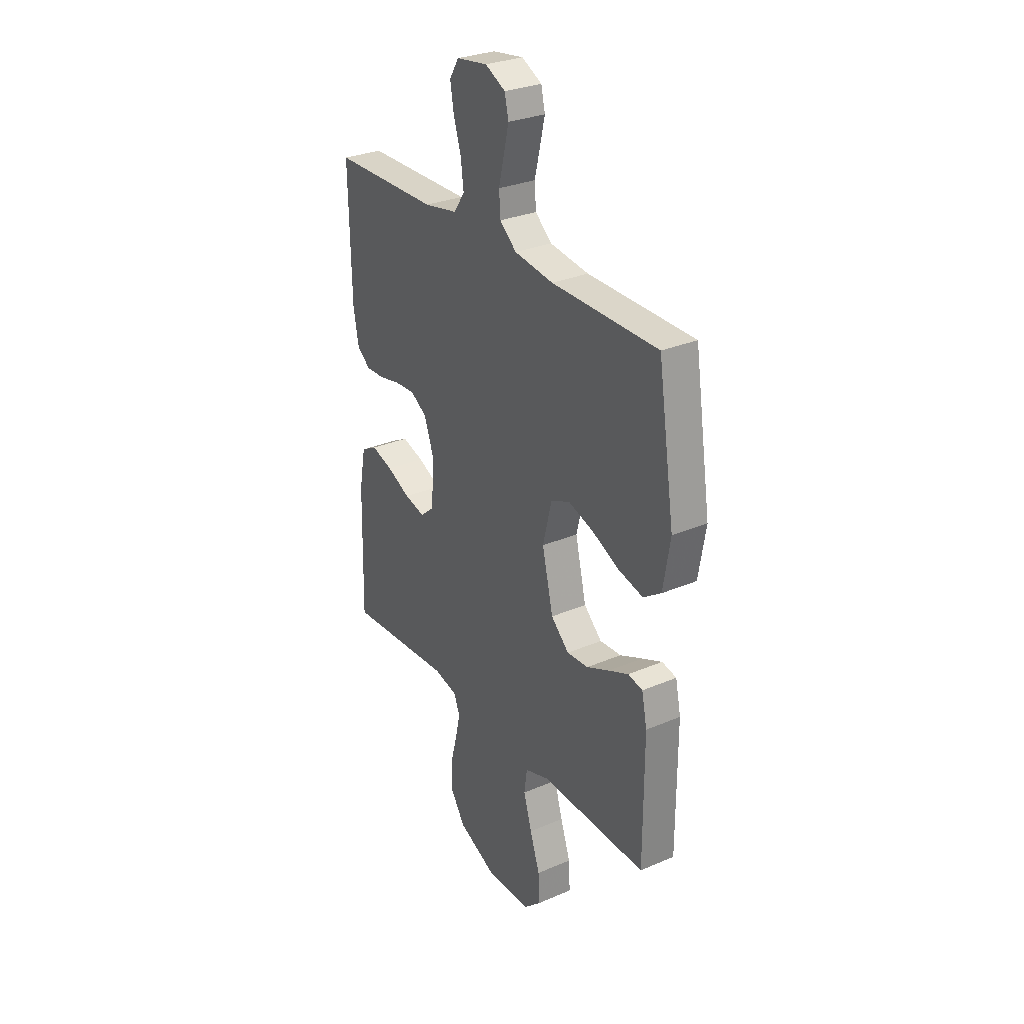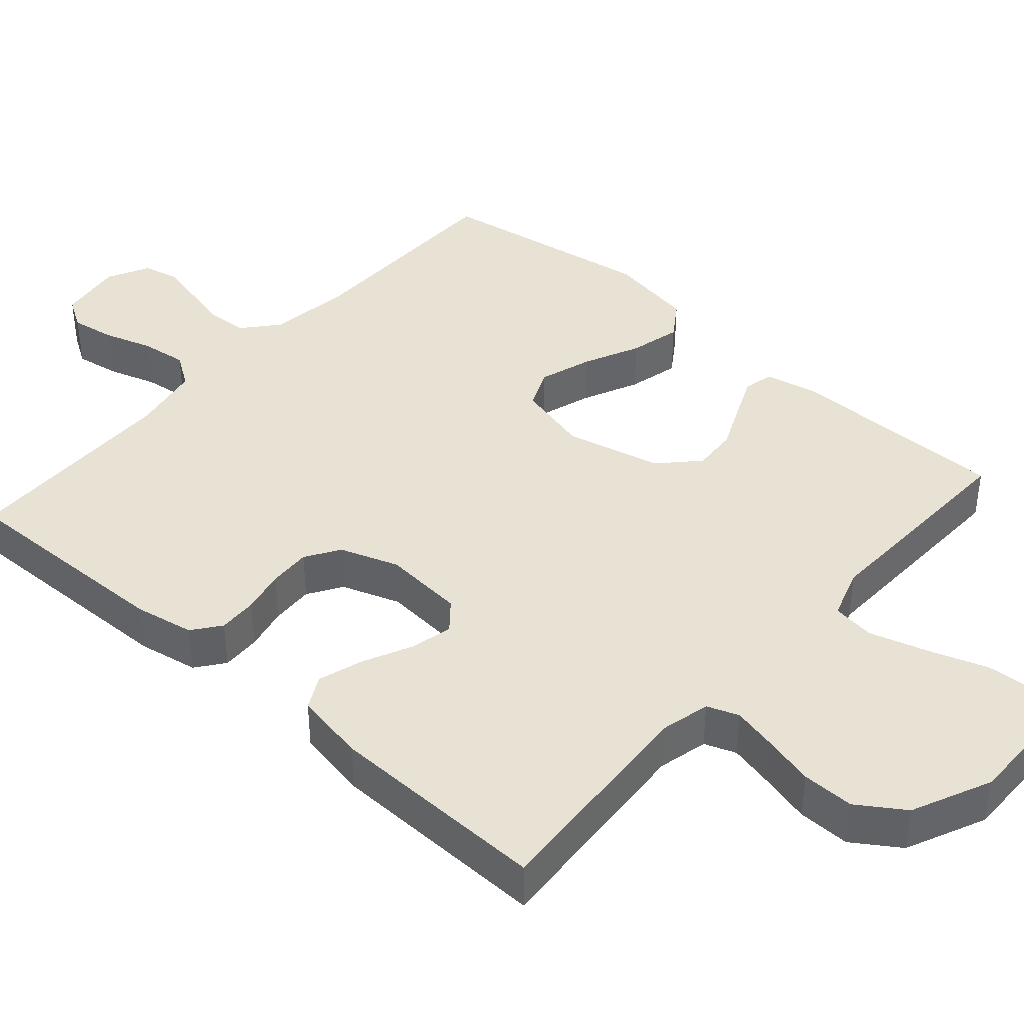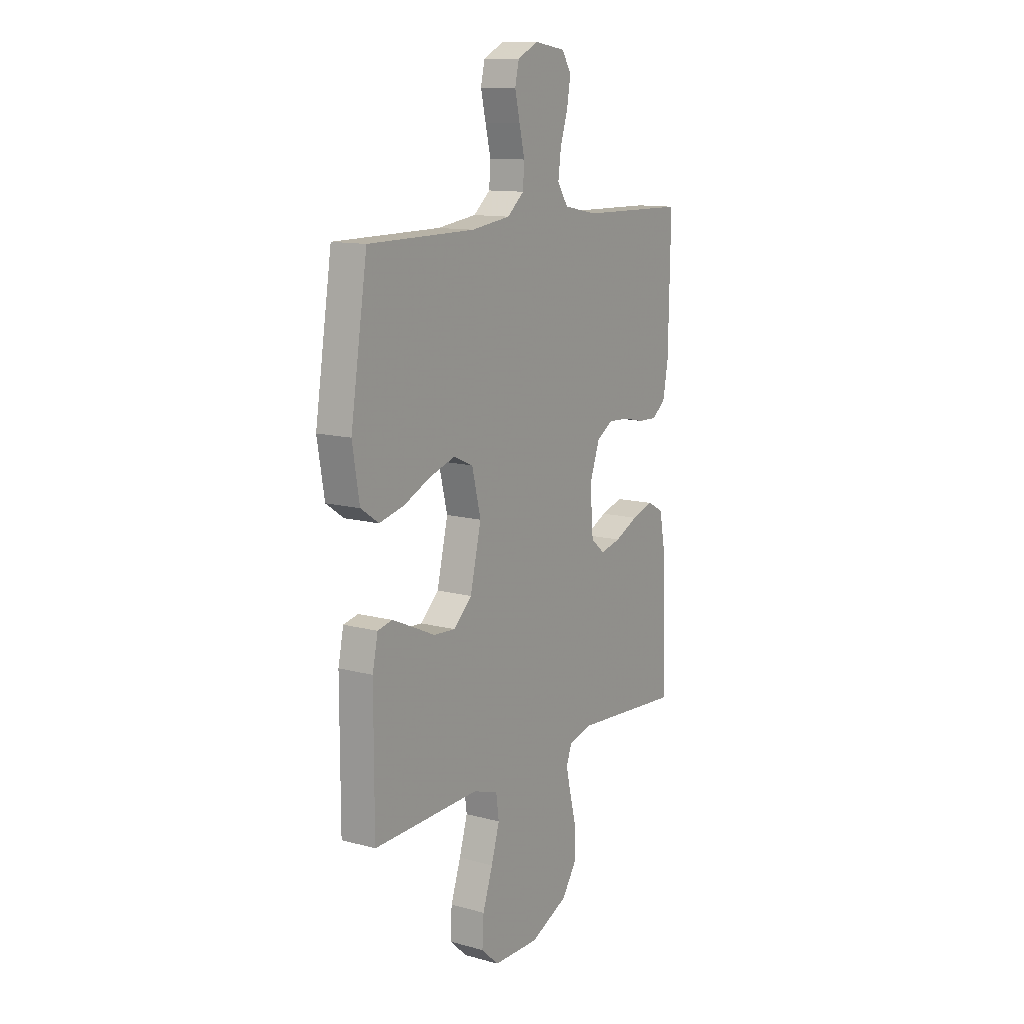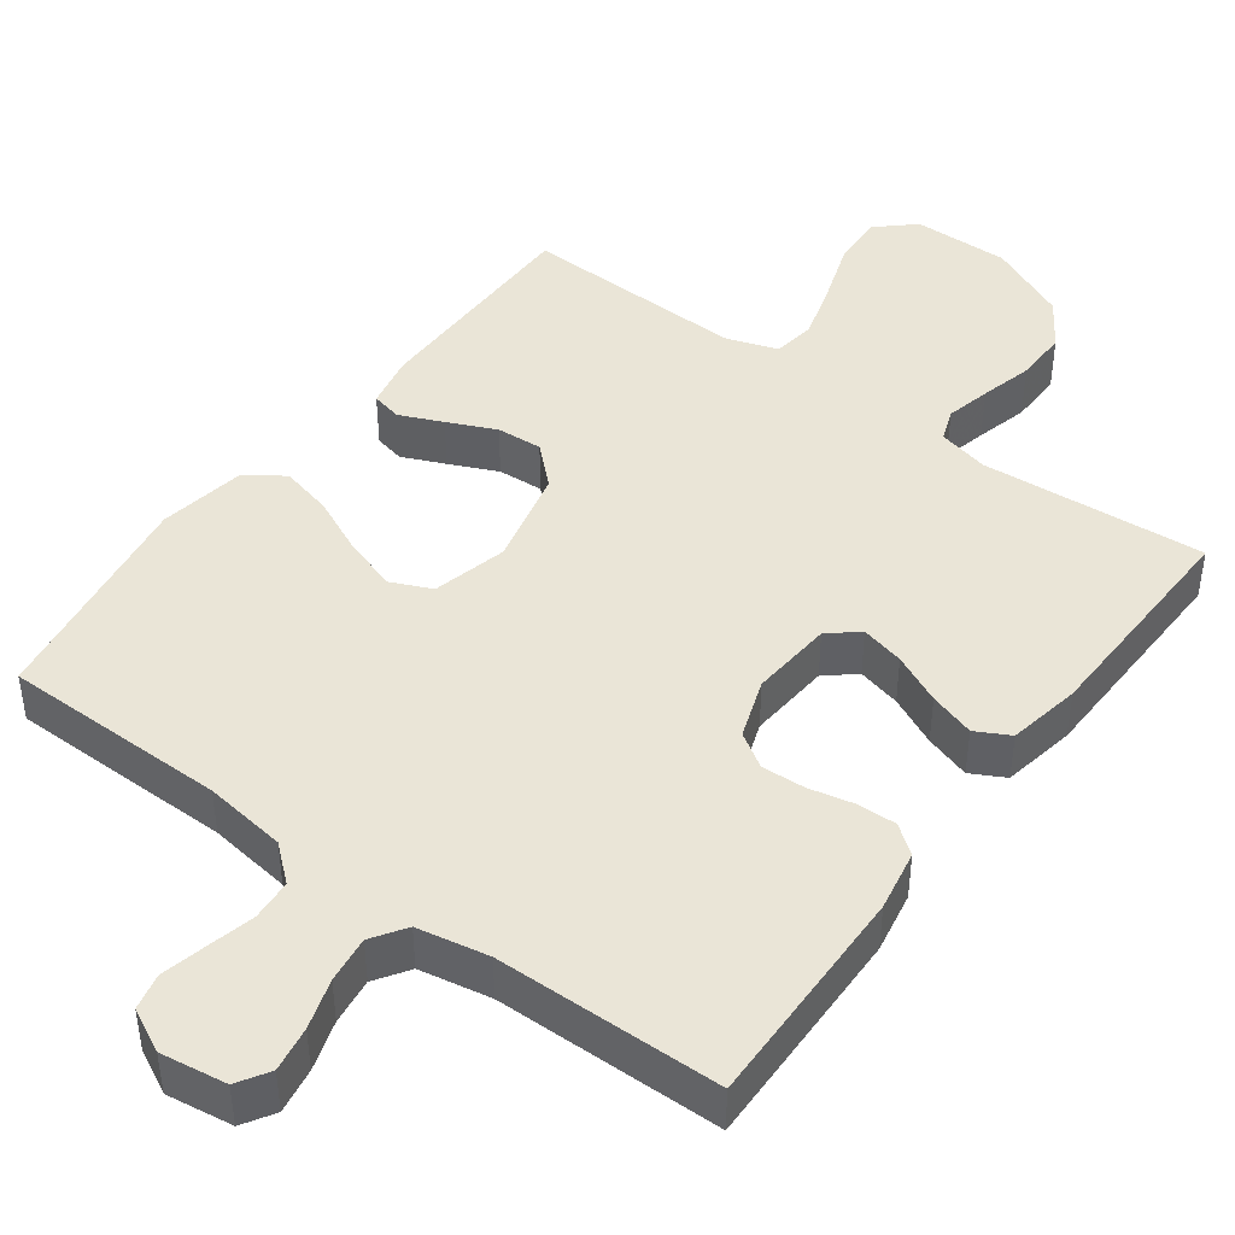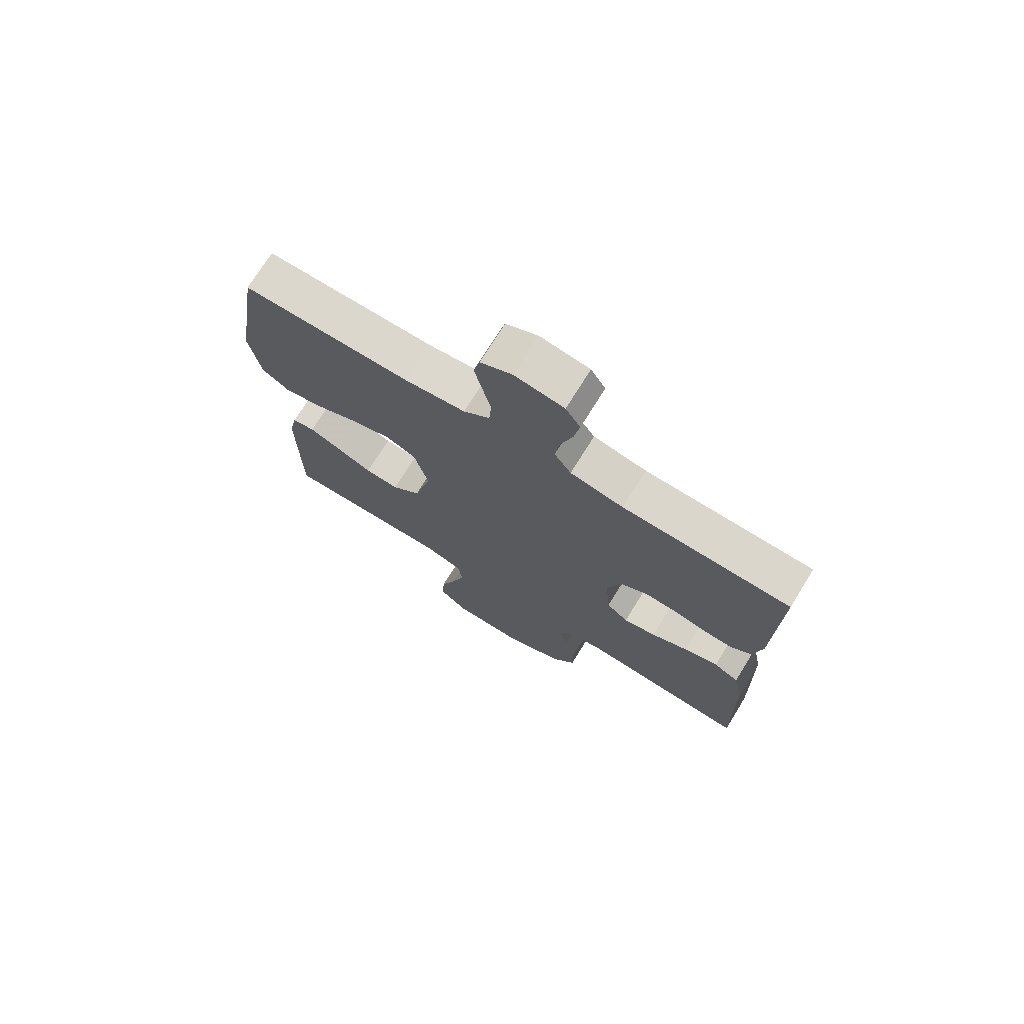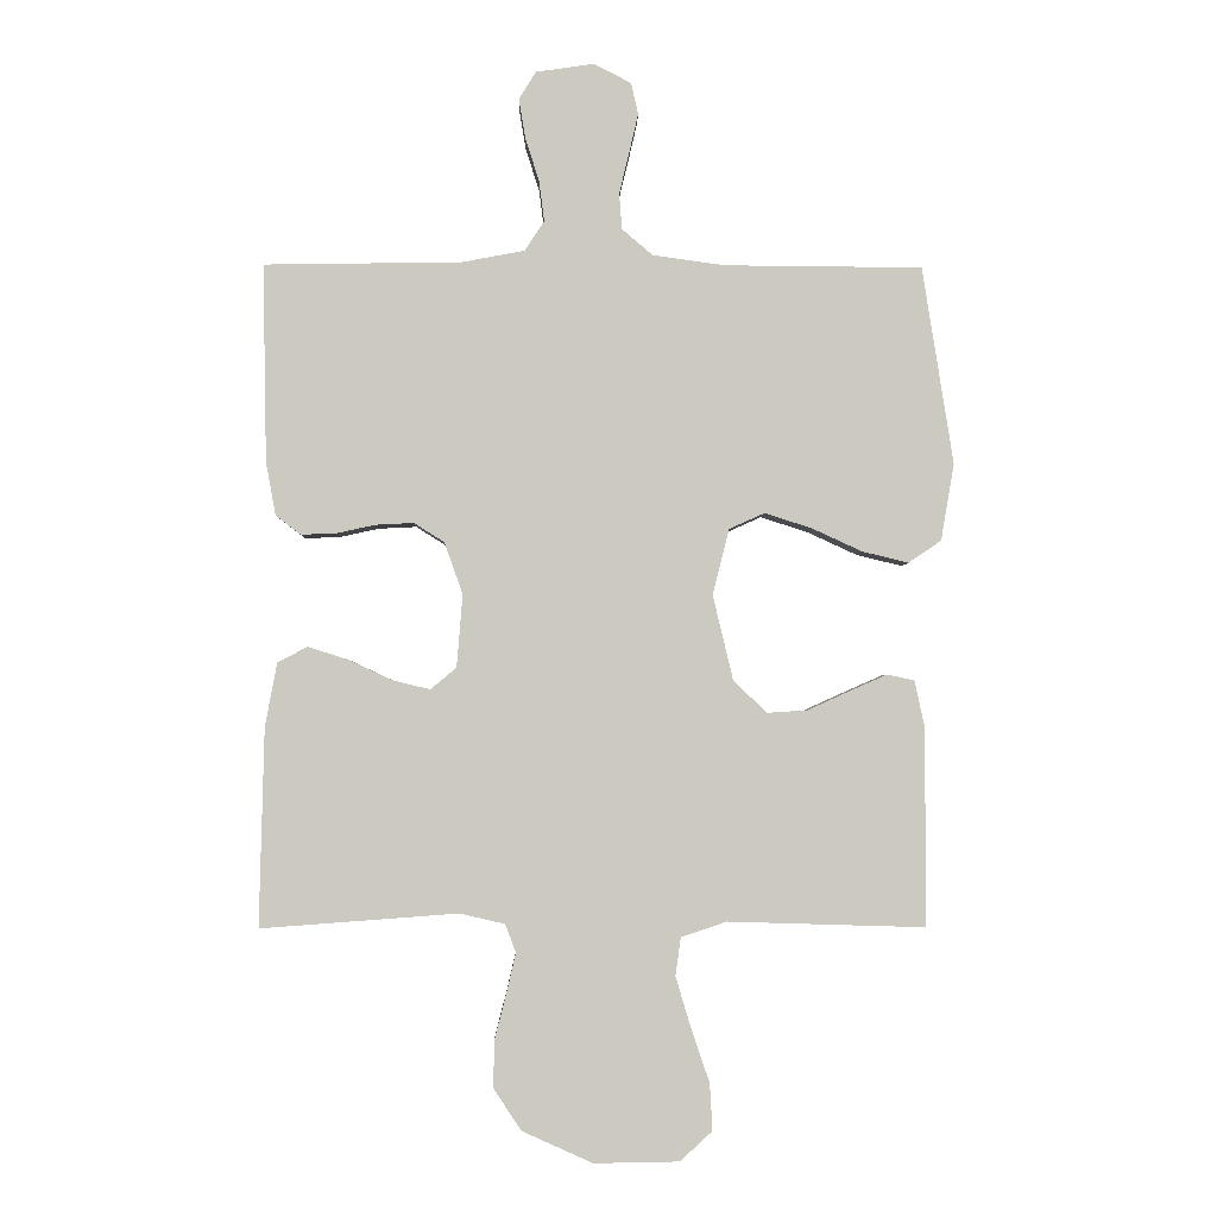
<metadata>
{"format":"obj","ext":"obj","renderer":"f3d","projection":"perspective","resolution":1024,"background":"white","views":[{"elev":29.5,"azim":-122.3,"up":"+Z"},{"elev":40.6,"azim":131.4,"up":"+Y"},{"elev":12.2,"azim":-57.4,"up":"+Z"},{"elev":44.0,"azim":36.5,"up":"+Y"},{"elev":73.5,"azim":31.8,"up":"+Z"},{"elev":-3.0,"azim":178.6,"up":"+Z"}]}
</metadata>
<code>
v 0.5 0.07 0.5
v 0.494 0.07 0.2
v 0.479 0.07 0.119
v 0.441 0.07 0.09
v 0.388 0.07 0.092
v 0.329 0.07 0.105
v 0.271 0.07 0.108
v 0.225 0.07 0.079
v 0.197 0.07 0
v 0.206 0.07 -0.11
v 0.245 0.07 -0.143
v 0.303 0.07 -0.129
v 0.369 0.07 -0.098
v 0.43 0.07 -0.079
v 0.475 0.07 -0.103
v 0.493 0.07 -0.2
v 0.5 0.07 -0.5
v 0.2 0.07 -0.478
v 0.132 0.07 -0.494
v 0.116 0.07 -0.537
v 0.13 0.07 -0.597
v 0.148 0.07 -0.667
v 0.149 0.07 -0.738
v 0.107 0.07 -0.801
v 0 0.07 -0.849
v -0.129 0.07 -0.847
v -0.178 0.07 -0.802
v -0.174 0.07 -0.731
v -0.146 0.07 -0.649
v -0.123 0.07 -0.572
v -0.131 0.07 -0.514
v -0.2 0.07 -0.491
v -0.5 0.07 -0.5
v -0.5 0.07 -0.2
v -0.485 0.07 -0.129
v -0.444 0.07 -0.12
v -0.387 0.07 -0.145
v -0.323 0.07 -0.174
v -0.262 0.07 -0.178
v -0.211 0.07 -0.13
v -0.18 0.07 0
v -0.205 0.07 0.1
v -0.259 0.07 0.124
v -0.331 0.07 0.101
v -0.407 0.07 0.066
v -0.477 0.07 0.049
v -0.527 0.07 0.083
v -0.547 0.07 0.2
v -0.5 0.07 0.5
v -0.2 0.07 0.502
v -0.09 0.07 0.517
v -0.043 0.07 0.557
v -0.039 0.07 0.612
v -0.054 0.07 0.674
v -0.068 0.07 0.734
v -0.057 0.07 0.782
v 0 0.07 0.811
v 0.088 0.07 0.798
v 0.114 0.07 0.756
v 0.104 0.07 0.696
v 0.083 0.07 0.63
v 0.075 0.07 0.568
v 0.105 0.07 0.523
v 0.2 0.07 0.505
v 0.5 0 0.5
v 0.494 0 0.2
v 0.479 0 0.119
v 0.441 0 0.09
v 0.388 0 0.092
v 0.329 0 0.105
v 0.271 0 0.108
v 0.225 0 0.079
v 0.197 0 0
v 0.206 0 -0.11
v 0.245 0 -0.143
v 0.303 0 -0.129
v 0.369 0 -0.098
v 0.43 0 -0.079
v 0.475 0 -0.103
v 0.493 0 -0.2
v 0.5 0 -0.5
v 0.2 0 -0.478
v 0.132 0 -0.494
v 0.116 0 -0.537
v 0.13 0 -0.597
v 0.148 0 -0.667
v 0.149 0 -0.738
v 0.107 0 -0.801
v 0 0 -0.849
v -0.129 0 -0.847
v -0.178 0 -0.802
v -0.174 0 -0.731
v -0.146 0 -0.649
v -0.123 0 -0.572
v -0.131 0 -0.514
v -0.2 0 -0.491
v -0.5 0 -0.5
v -0.5 0 -0.2
v -0.485 0 -0.129
v -0.444 0 -0.12
v -0.387 0 -0.145
v -0.323 0 -0.174
v -0.262 0 -0.178
v -0.211 0 -0.13
v -0.18 0 0
v -0.205 0 0.1
v -0.259 0 0.124
v -0.331 0 0.101
v -0.407 0 0.066
v -0.477 0 0.049
v -0.527 0 0.083
v -0.547 0 0.2
v -0.5 0 0.5
v -0.2 0 0.502
v -0.09 0 0.517
v -0.043 0 0.557
v -0.039 0 0.612
v -0.054 0 0.674
v -0.068 0 0.734
v -0.057 0 0.782
v 0 0 0.811
v 0.088 0 0.798
v 0.114 0 0.756
v 0.104 0 0.696
v 0.083 0 0.63
v 0.075 0 0.568
v 0.105 0 0.523
v 0.2 0 0.505
f 58 59 60 61
f 58 61 62
f 57 58 62
f 56 57 62
f 53 54 55 56
f 53 56 62
f 52 53 62 63
f 47 48 49 50
f 47 50 51
f 44 45 46 47
f 43 44 47 51
f 42 43 51 52
f 35 36 37 38
f 33 34 35 38
f 32 33 38 39
f 31 32 39 40
f 26 27 28 29
f 26 29 30
f 25 26 30
f 24 25 30 31
f 21 22 23 24
f 20 21 24 31
f 15 16 17 18
f 15 18 19
f 12 13 14 15
f 11 12 15 19
f 10 11 19 20
f 3 4 5 6
f 3 6 7
f 64 1 2 3
f 63 64 3 7
f 41 42 52 63
f 9 10 20 31
f 8 9 31 40
f 40 41 63
f 7 8 40 63
f 125 124 123 122
f 126 125 122
f 126 122 121
f 126 121 120
f 120 119 118 117
f 126 120 117
f 127 126 117 116
f 114 113 112 111
f 115 114 111
f 111 110 109 108
f 115 111 108 107
f 116 115 107 106
f 102 101 100 99
f 102 99 98 97
f 103 102 97 96
f 104 103 96 95
f 93 92 91 90
f 94 93 90
f 94 90 89
f 95 94 89 88
f 88 87 86 85
f 95 88 85 84
f 82 81 80 79
f 83 82 79
f 79 78 77 76
f 83 79 76 75
f 84 83 75 74
f 70 69 68 67
f 71 70 67
f 67 66 65 128
f 71 67 128 127
f 127 116 106 105
f 95 84 74 73
f 104 95 73 72
f 127 105 104
f 127 104 72 71
f 1 65 66 2
f 2 66 67 3
f 3 67 68 4
f 4 68 69 5
f 5 69 70 6
f 6 70 71 7
f 7 71 72 8
f 8 72 73 9
f 9 73 74 10
f 10 74 75 11
f 11 75 76 12
f 12 76 77 13
f 13 77 78 14
f 14 78 79 15
f 15 79 80 16
f 16 80 81 17
f 17 81 82 18
f 18 82 83 19
f 19 83 84 20
f 20 84 85 21
f 21 85 86 22
f 22 86 87 23
f 23 87 88 24
f 24 88 89 25
f 25 89 90 26
f 26 90 91 27
f 27 91 92 28
f 28 92 93 29
f 29 93 94 30
f 30 94 95 31
f 31 95 96 32
f 32 96 97 33
f 33 97 98 34
f 34 98 99 35
f 35 99 100 36
f 36 100 101 37
f 37 101 102 38
f 38 102 103 39
f 39 103 104 40
f 40 104 105 41
f 41 105 106 42
f 42 106 107 43
f 43 107 108 44
f 44 108 109 45
f 45 109 110 46
f 46 110 111 47
f 47 111 112 48
f 48 112 113 49
f 49 113 114 50
f 50 114 115 51
f 51 115 116 52
f 52 116 117 53
f 53 117 118 54
f 54 118 119 55
f 55 119 120 56
f 56 120 121 57
f 57 121 122 58
f 58 122 123 59
f 59 123 124 60
f 60 124 125 61
f 61 125 126 62
f 62 126 127 63
f 63 127 128 64
f 64 128 65 1

</code>
